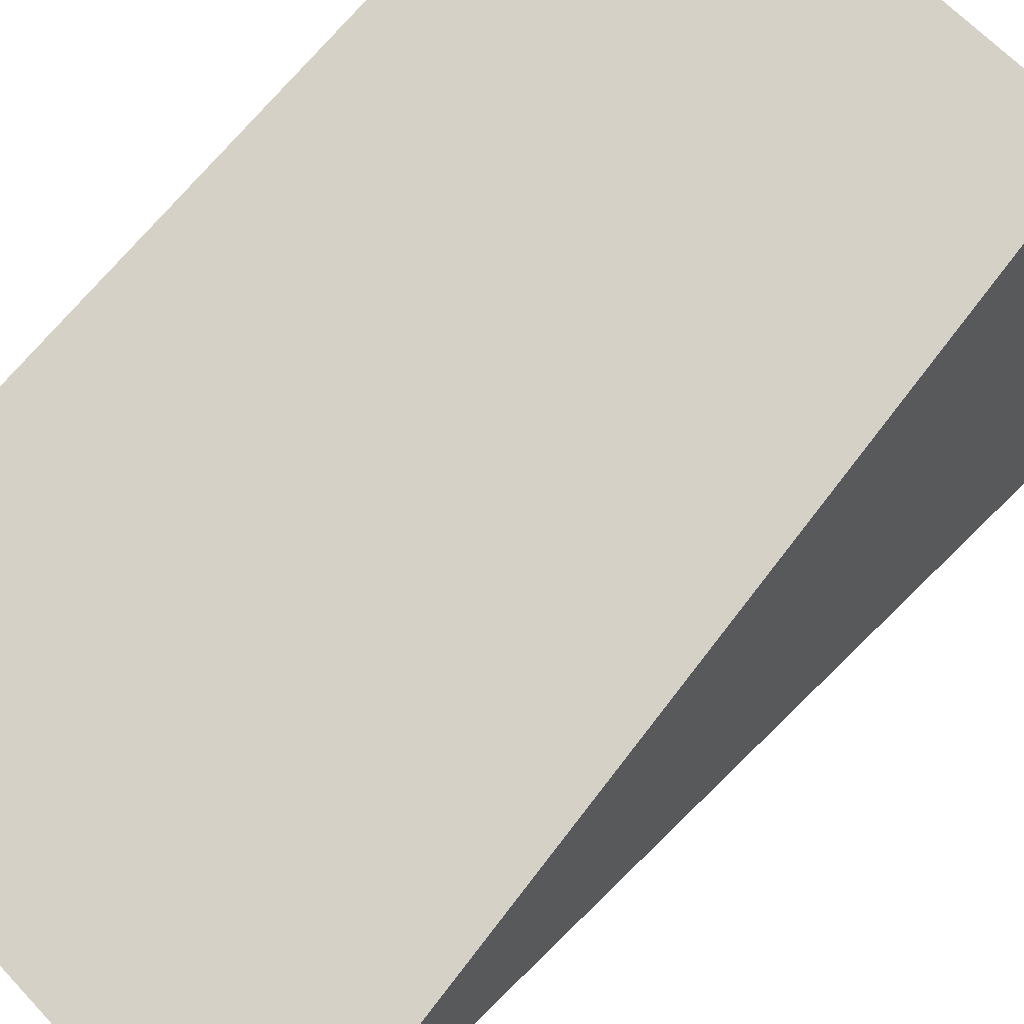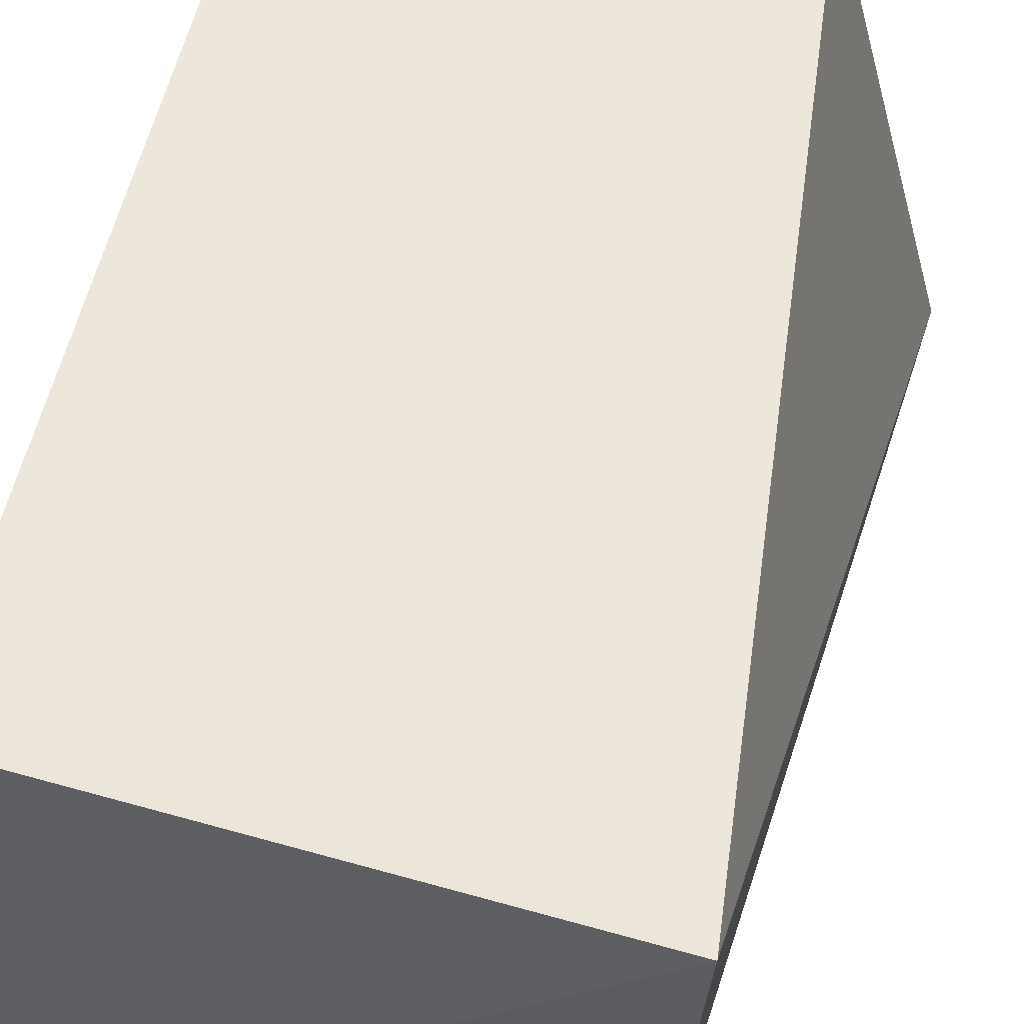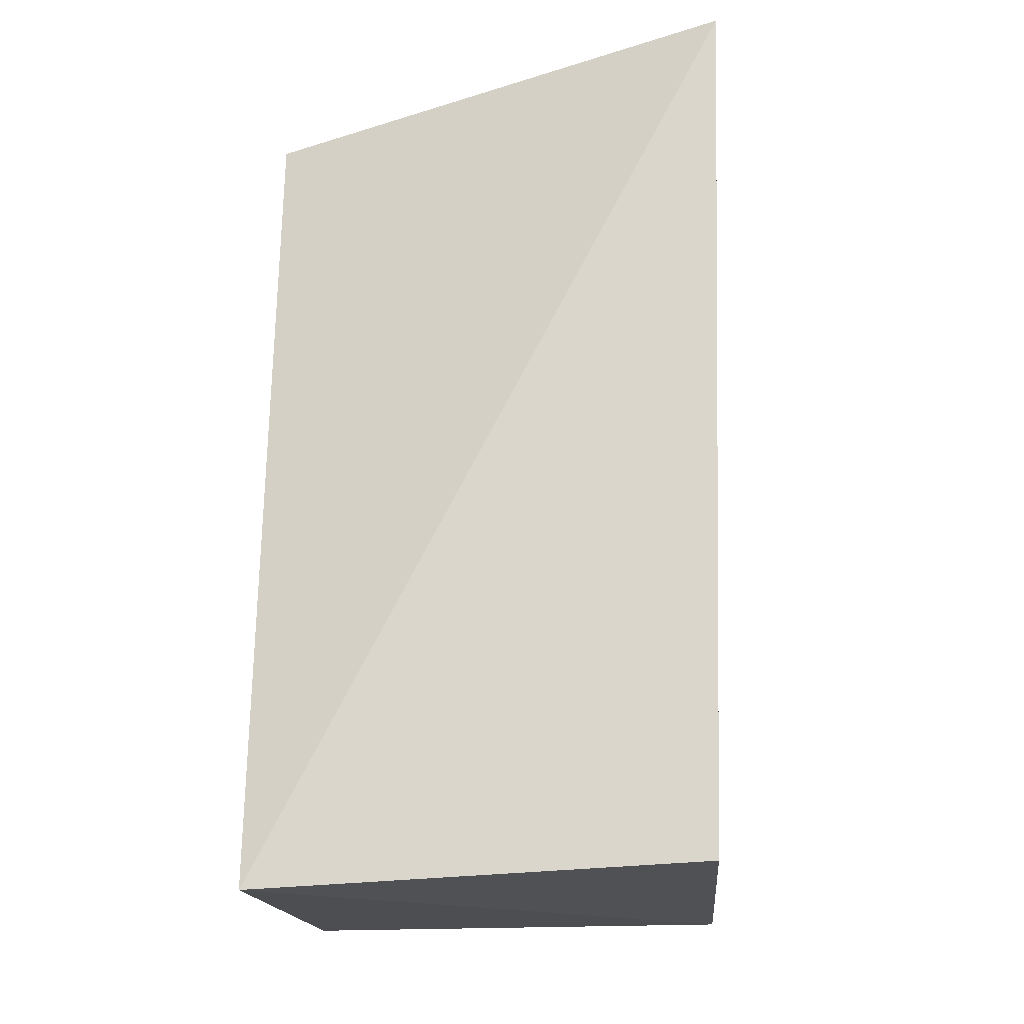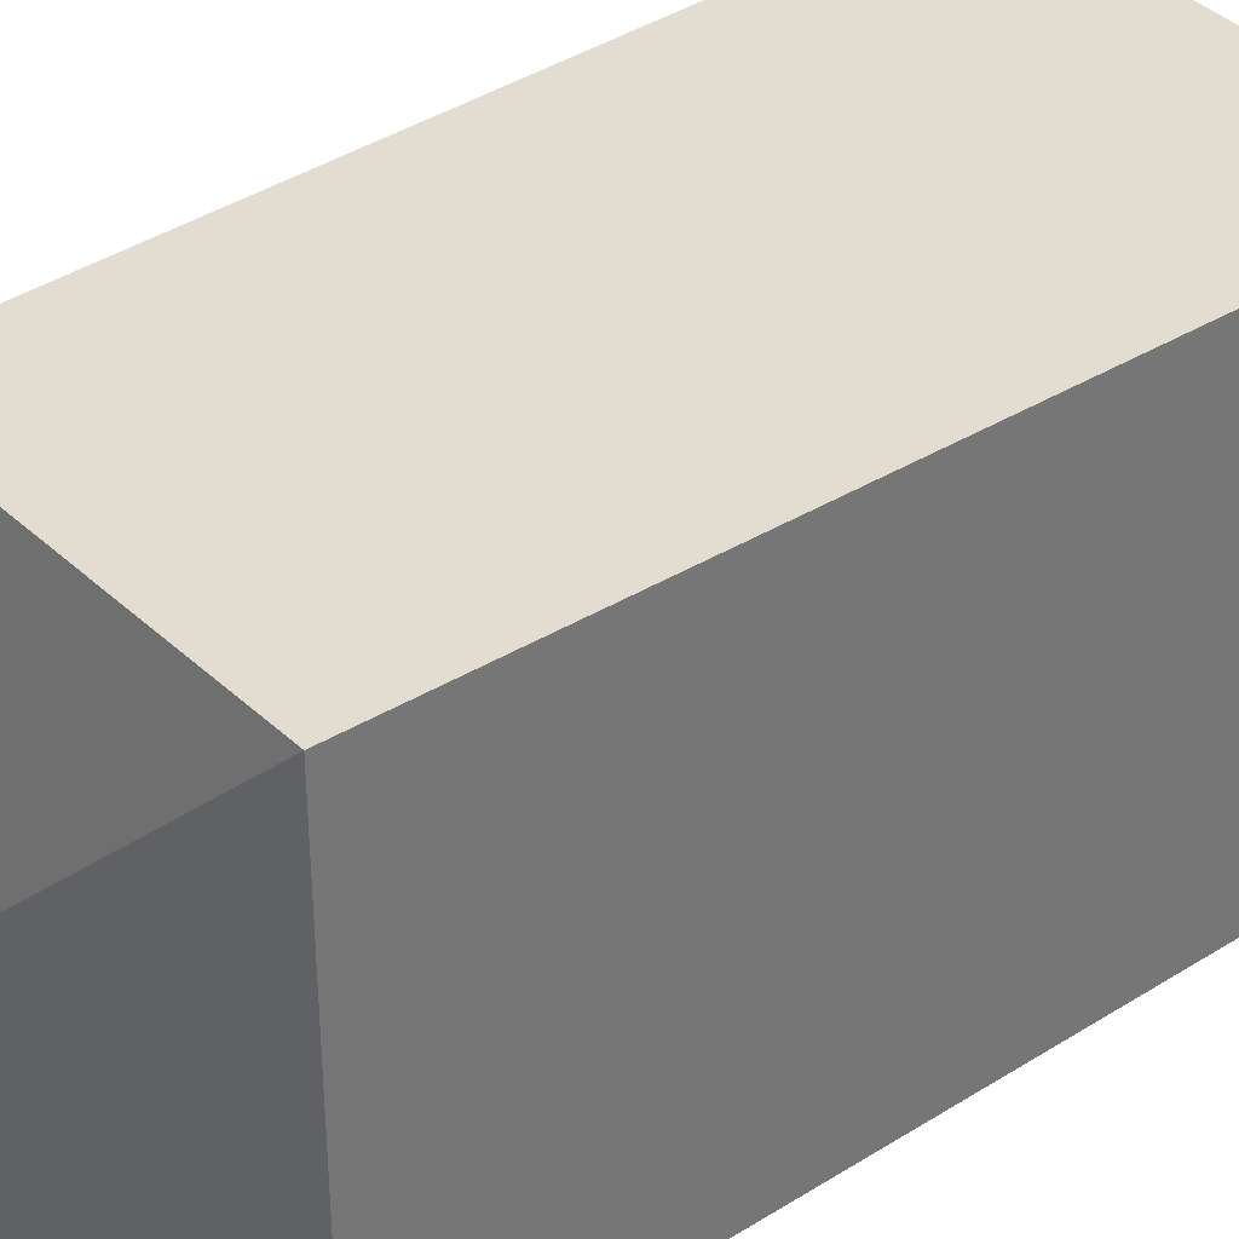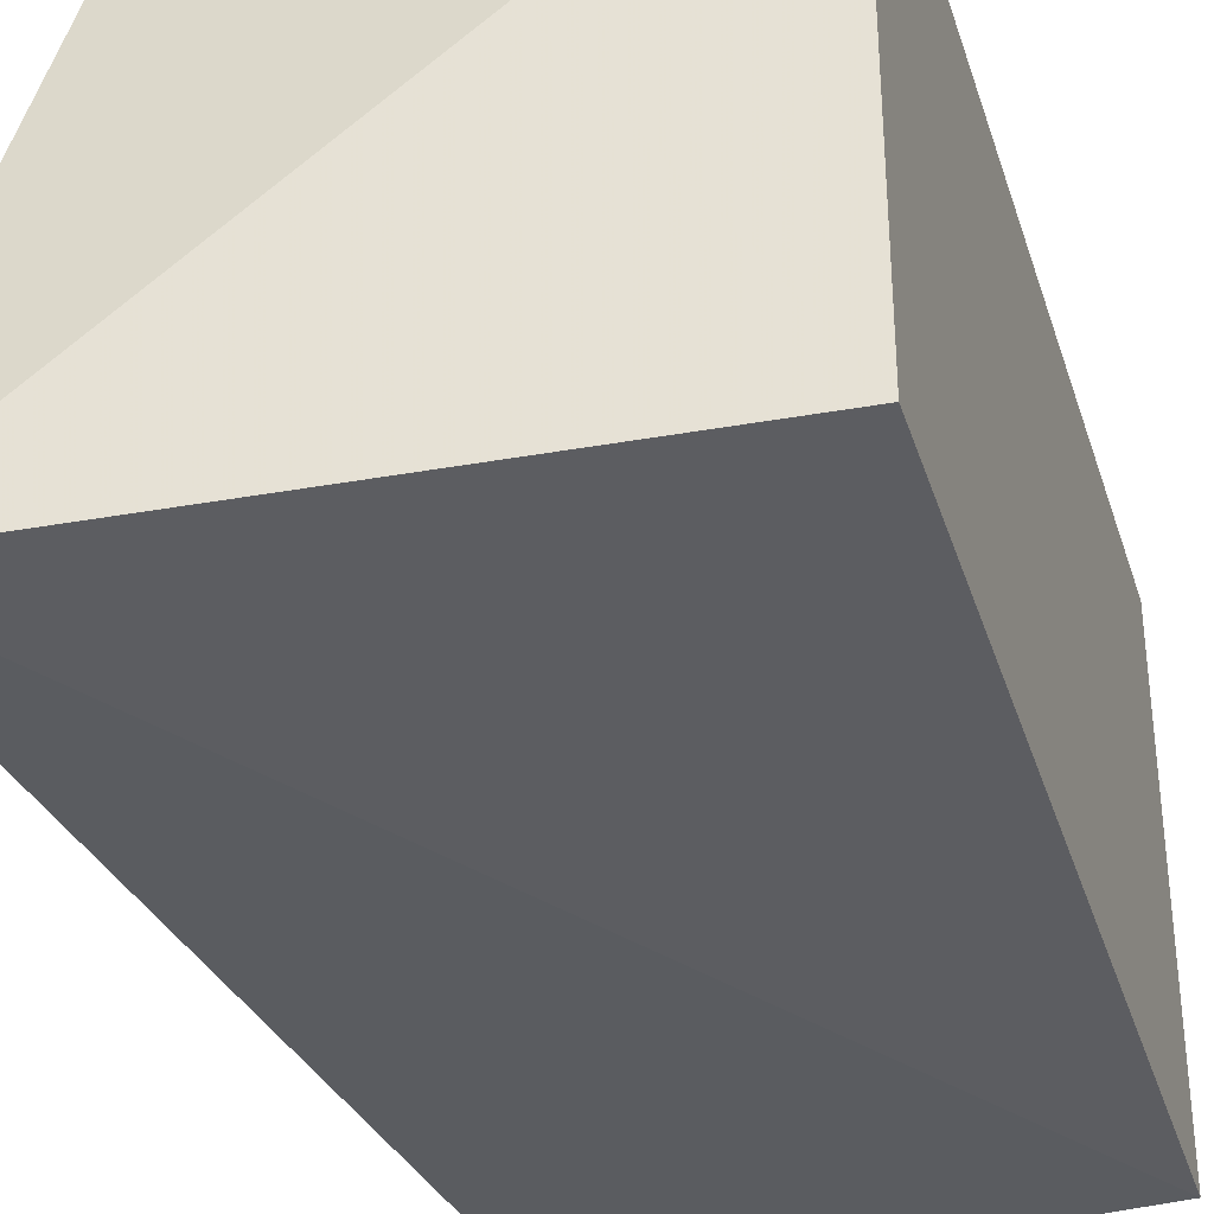
<metadata>
{"format":"obj","ext":"obj","renderer":"f3d","projection":"perspective","resolution":1024,"background":"white","views":[{"elev":79.0,"azim":41.8,"up":"+Z"},{"elev":51.8,"azim":11.7,"up":"+Z"},{"elev":-22.0,"azim":95.1,"up":"+Y"},{"elev":35.4,"azim":-129.4,"up":"+Z"},{"elev":-36.1,"azim":-163.3,"up":"+Z"}]}
</metadata>
<code>
v 0.3882 -0.1653 -0.09909
v 0.3761 -0.1569 -0.2362
v 0.4023 0.1127 -0.2454
v 0.2494 0.09034 -0.09848
v 0.2494 -0.1521 -0.09848
v 0.2494 0.09034 -0.2348
v 0.3706 0.09034 -0.09848
v 0.2494 -0.1521 -0.2348
f 1 2 3
f 6 4 3
f 6 5 4
f 7 1 3
f 7 3 4
f 7 5 1
f 7 4 5
f 8 2 1
f 8 1 5
f 8 5 6
f 8 6 3
f 8 3 2

</code>
